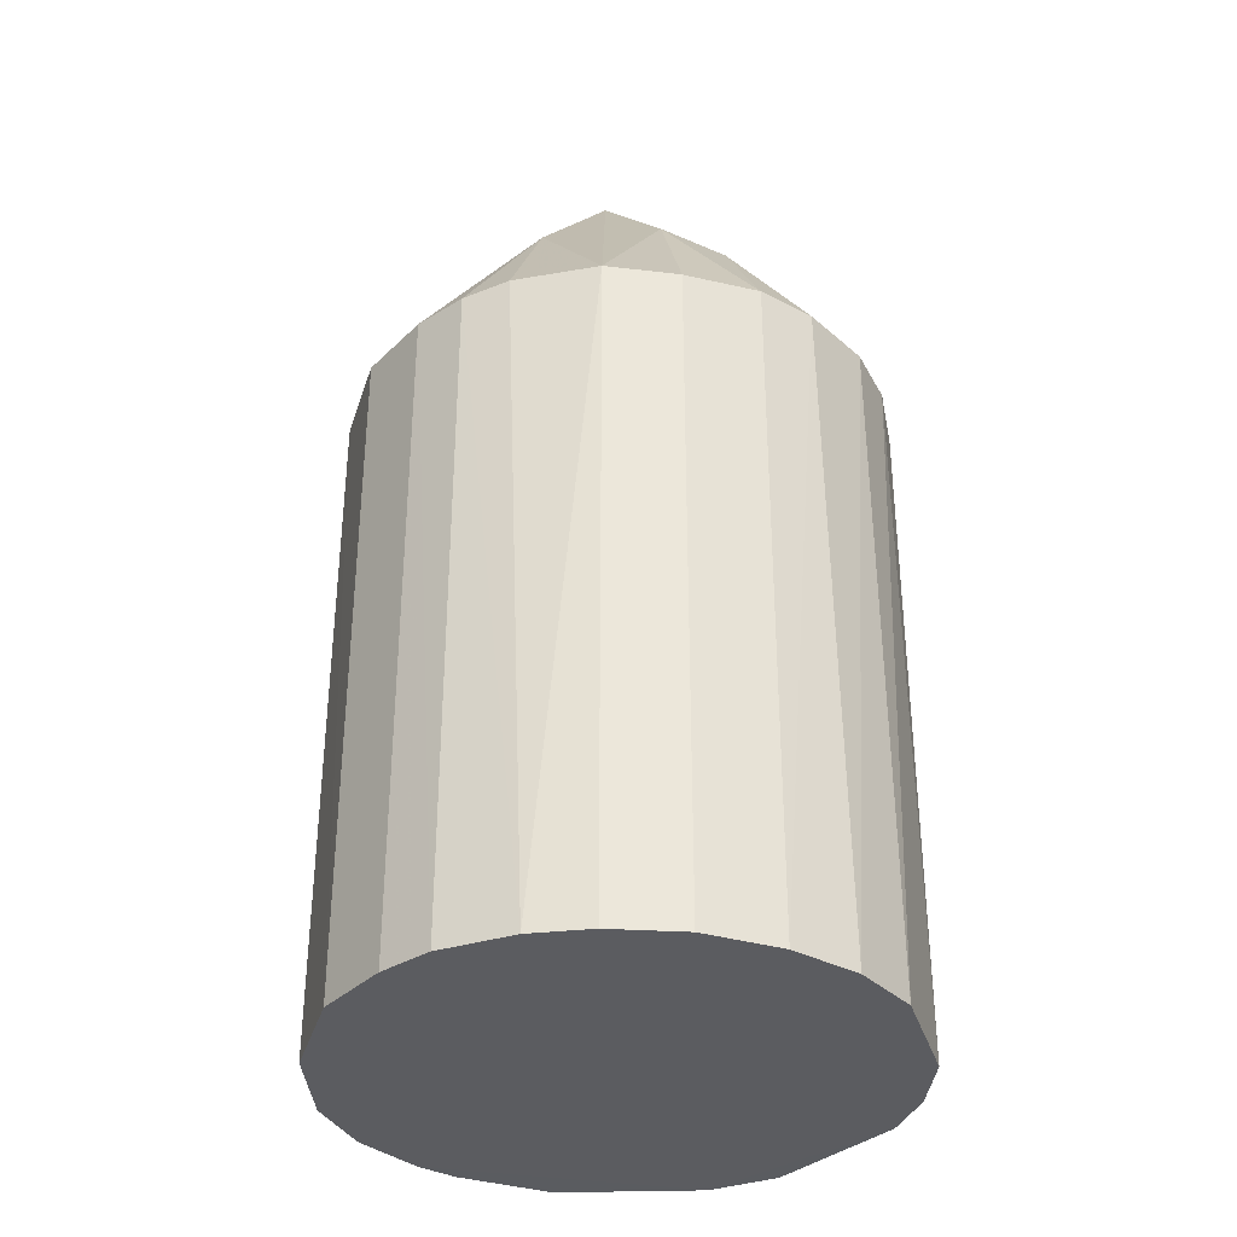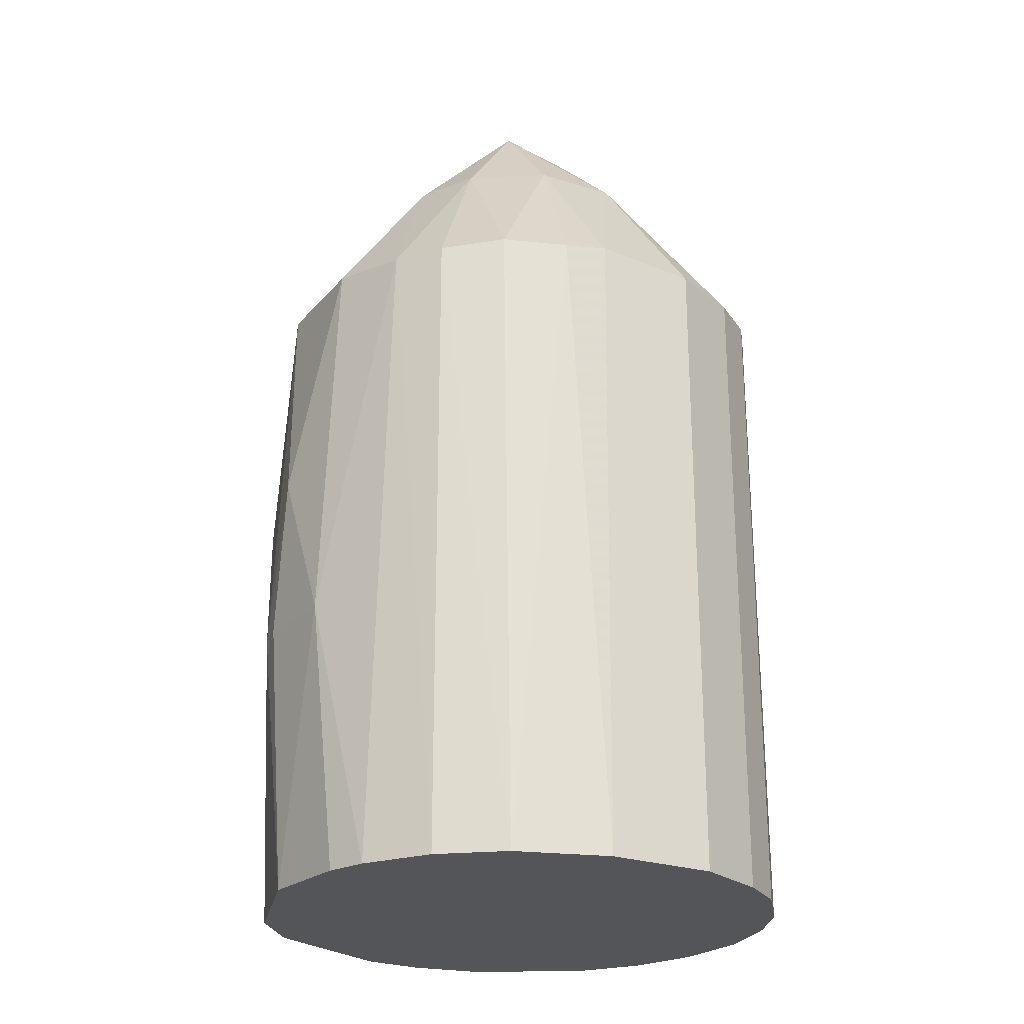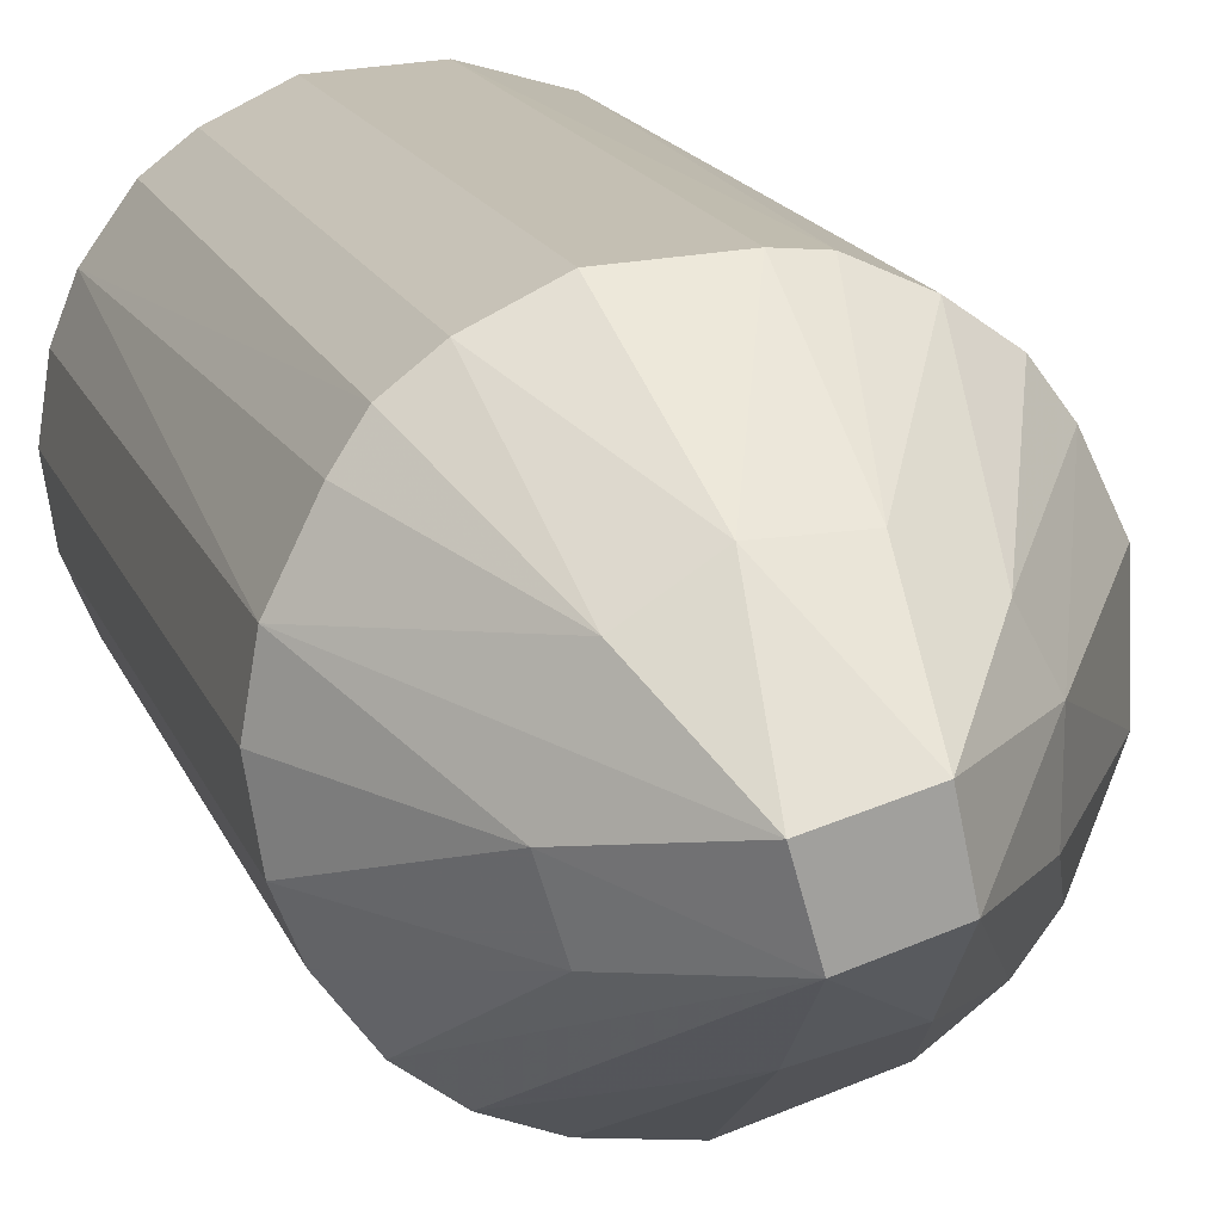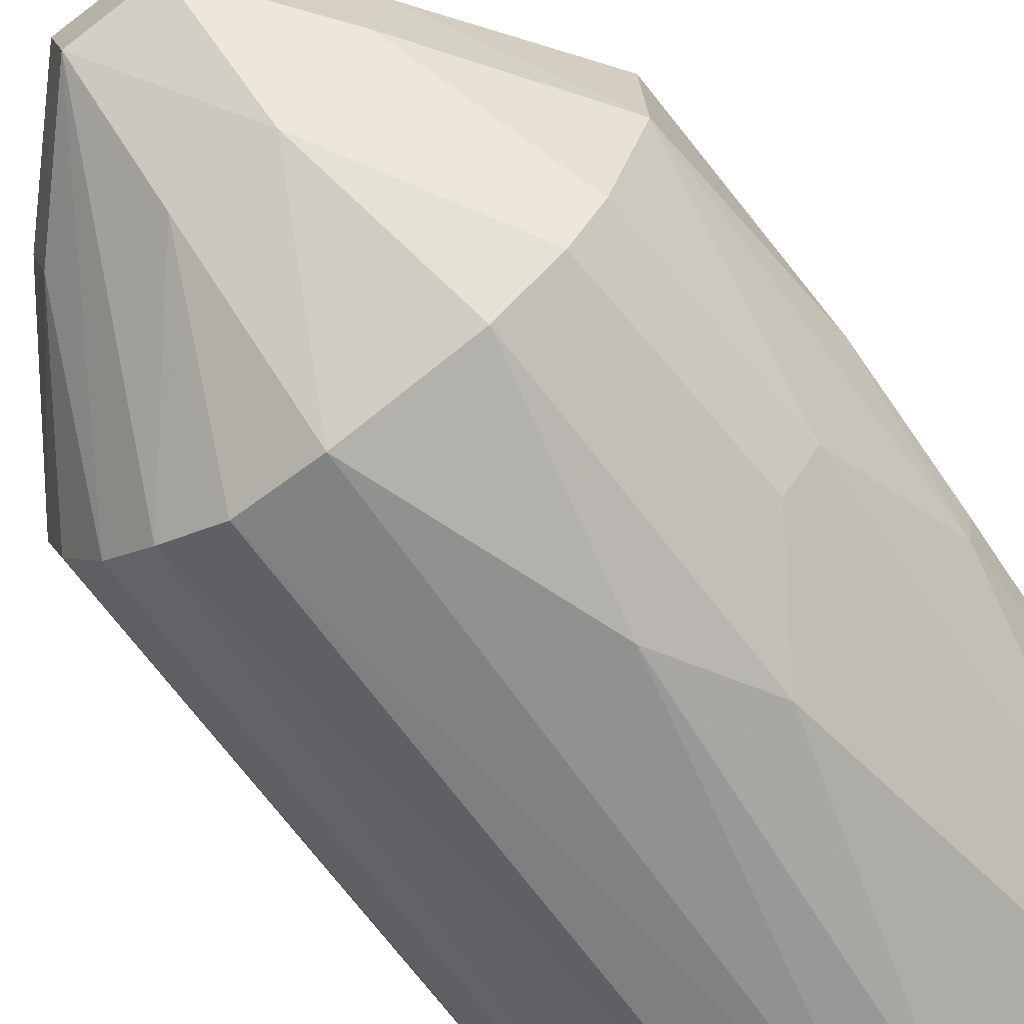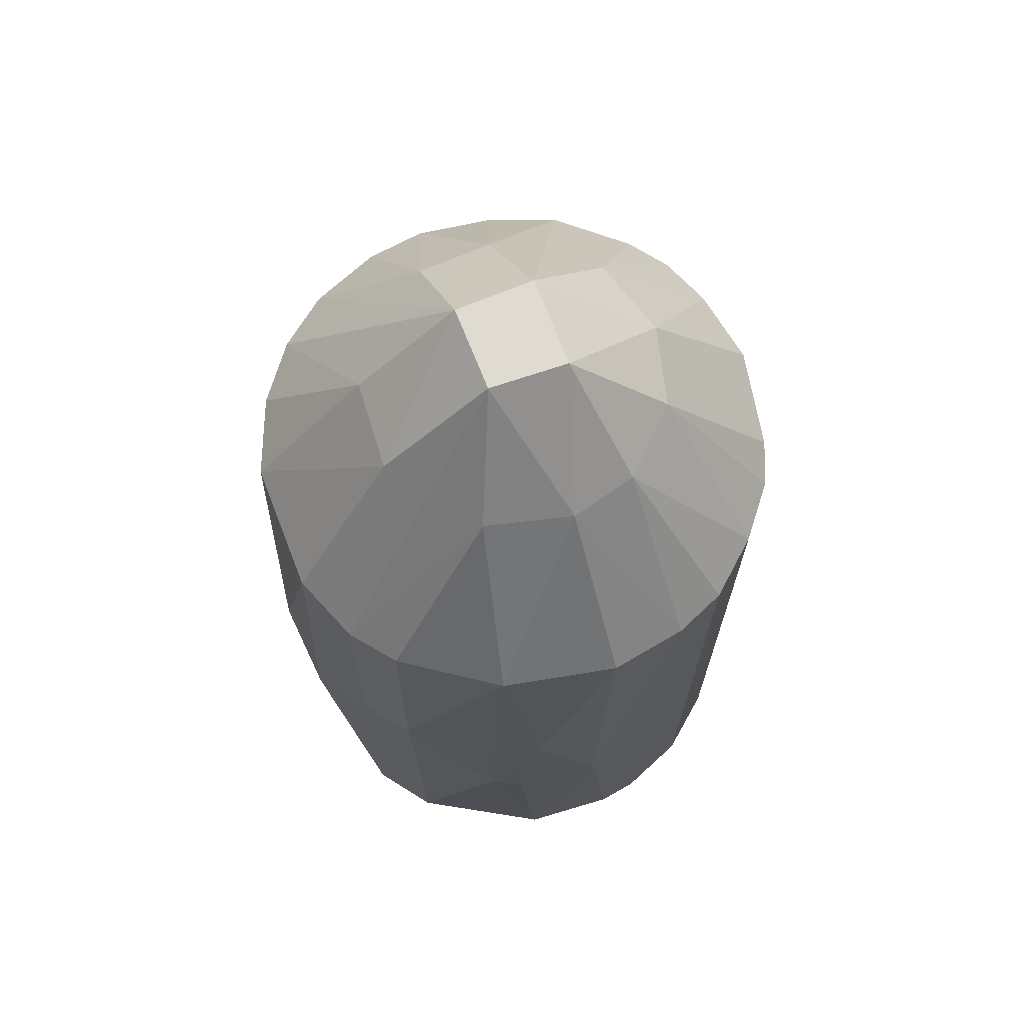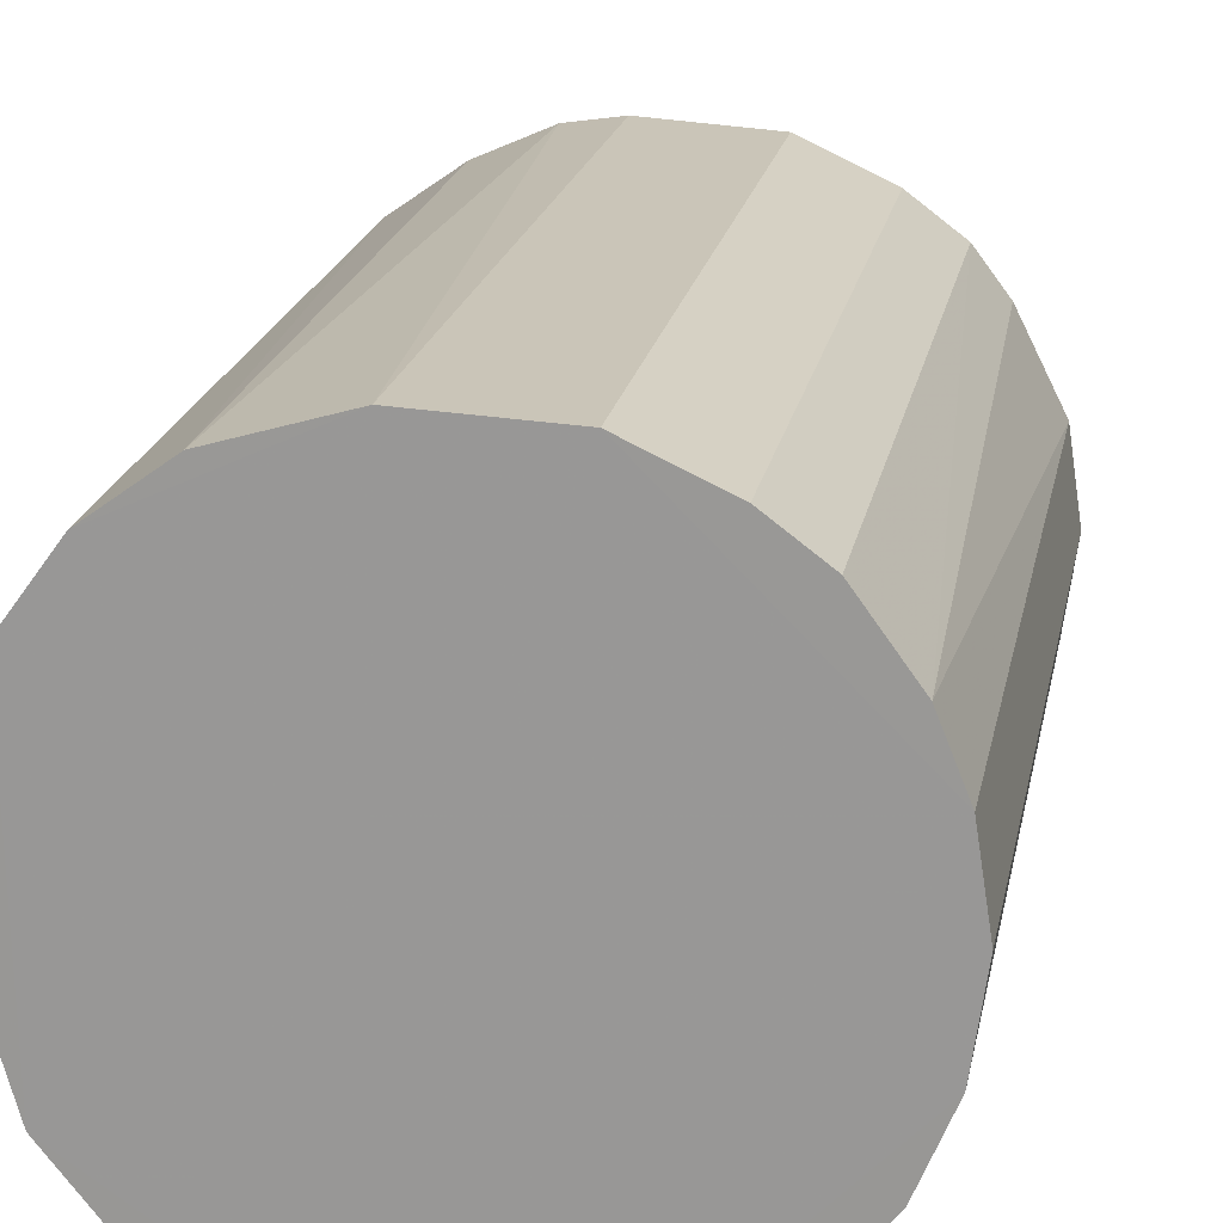
<metadata>
{"format":"obj","ext":"obj","renderer":"f3d","projection":"perspective","resolution":1024,"background":"white","views":[{"elev":-34.5,"azim":76.7,"up":"+Y"},{"elev":-24.6,"azim":-27.4,"up":"+Y"},{"elev":17.4,"azim":162.4,"up":"+Z"},{"elev":-65.9,"azim":-144.5,"up":"+Z"},{"elev":70.0,"azim":-96.6,"up":"+Y"},{"elev":19.4,"azim":10.3,"up":"+Z"}]}
</metadata>
<code>
o convex_0
v 0.1876 0.1657 0.1281
v -0.2268 -0.1565 -0.0192
v -0.2222 -0.1565 -0.04685
v 0.2198 -0.3914 0.06362
v 0.0725 0.1611 -0.2126
v -0.107 0.1657 0.1925
v -0.02416 -0.3914 0.2202
v -0.03799 -0.3914 -0.2172
v -0.03799 0.3914 -0.02379
v -0.1807 0.1657 -0.1205
v 0.2014 0.1657 -0.1067
v 0.16 -0.3913 -0.162
v -0.2038 -0.3913 0.07743
v -0.2084 0.1657 0.06362
v 0.0679 0.1611 0.2156
v 0.1277 -0.3913 0.1879
v -0.1853 -0.3914 -0.1159
v -0.1024 0.1657 -0.1941
v 0.04947 0.3914 0.02217
v 0.2291 0.1611 0.003778
v 0.2198 -0.3914 -0.06065
v -0.1531 -0.3914 0.1603
v -0.02416 0.3914 0.0406
v -0.1117 -0.1104 -0.2034
v 0.03104 0.3914 -0.04218
v 0.0725 -0.3914 -0.2126
v 0.003419 0.1657 -0.2218
v -0.01956 0.1657 0.2202
v 0.1231 0.1657 -0.1896
v -0.1807 0.1611 0.1235
v -0.213 0.1657 -0.033
v 0.1277 0.1611 0.188
v 0.1646 -0.3913 0.1603
v -0.1945 -0.02306 -0.1205
v 0.0679 -0.3914 0.2156
v 0.2198 0.1657 0.06362
v -0.1485 -0.3913 -0.162
v -0.2176 -0.3913 -0.000809
v -0.1024 -0.3913 0.1972
v -0.06561 -0.02291 -0.2218
v 0.04028 0.2993 0.1235
v -0.05638 0.2993 -0.1113
v 0.1324 0.2992 -0.005395
v 0.1646 0.1657 -0.1573
v -0.1669 -0.02306 -0.1574
v -0.05638 0.1611 0.2156
v 0.01266 -0.3914 -0.2218
v 0.1968 -0.3913 -0.1159
v 0.2291 -0.3914 0.003778
v -0.1531 0.1611 0.1603
v -0.2176 -0.1565 0.05441
v 0.2014 -0.3913 0.1097
v -0.1163 0.2992 0.03597
v 0.2198 0.1657 -0.06065
v 0.1646 0.1611 0.1603
v -0.1899 -0.3914 0.1097
v -0.2268 -0.02299 -0.000809
v 0.1001 0.2992 0.08664
v -0.02875 0.2993 0.1235
v 0.01725 0.2993 -0.1251
v 0.114 0.2992 -0.06524
v -0.1163 0.2992 -0.03763
v -0.1531 0.1657 -0.1574
v -0.08864 0.2992 0.08664
f 59 23 64
f 4 7 8
f 8 7 17
f 4 8 21
f 17 7 22
f 19 9 23
f 9 19 25
f 21 8 26
f 12 21 26
f 26 5 29
f 12 26 29
f 32 16 33
f 17 3 34
f 3 31 34
f 31 10 34
f 7 4 35
f 28 7 35
f 15 28 35
f 16 32 35
f 32 15 35
f 4 33 35
f 33 16 35
f 4 20 36
f 8 17 37
f 24 8 37
f 2 3 38
f 3 17 38
f 22 7 39
f 8 24 40
f 24 18 40
f 18 27 40
f 19 23 41
f 28 15 41
f 15 32 41
f 9 25 42
f 27 18 42
f 25 19 43
f 19 36 43
f 36 20 43
f 12 29 44
f 29 25 44
f 17 34 45
f 34 10 45
f 37 17 45
f 24 37 45
f 7 28 46
f 6 39 46
f 39 7 46
f 5 26 47
f 26 8 47
f 27 5 47
f 8 40 47
f 40 27 47
f 21 12 48
f 11 21 48
f 44 11 48
f 12 44 48
f 20 4 49
f 4 21 49
f 21 20 49
f 30 22 50
f 39 6 50
f 22 39 50
f 30 14 51
f 2 38 51
f 38 13 51
f 33 4 52
f 36 1 52
f 4 36 52
f 23 9 53
f 14 30 53
f 31 14 53
f 21 11 54
f 20 21 54
f 43 20 54
f 32 33 55
f 52 1 55
f 33 52 55
f 17 22 56
f 22 30 56
f 13 38 56
f 38 17 56
f 51 13 56
f 30 51 56
f 3 2 57
f 31 3 57
f 14 31 57
f 2 51 57
f 51 14 57
f 1 36 58
f 36 19 58
f 19 41 58
f 41 32 58
f 55 1 58
f 32 55 58
f 41 23 59
f 28 41 59
f 6 46 59
f 46 28 59
f 5 27 60
f 29 5 60
f 25 29 60
f 42 25 60
f 27 42 60
f 25 43 61
f 11 44 61
f 44 25 61
f 54 11 61
f 43 54 61
f 10 31 62
f 53 9 62
f 31 53 62
f 18 24 63
f 9 42 63
f 42 18 63
f 45 10 63
f 24 45 63
f 62 9 63
f 10 62 63
f 50 6 64
f 30 50 64
f 23 53 64
f 53 30 64
f 6 59 64

</code>
